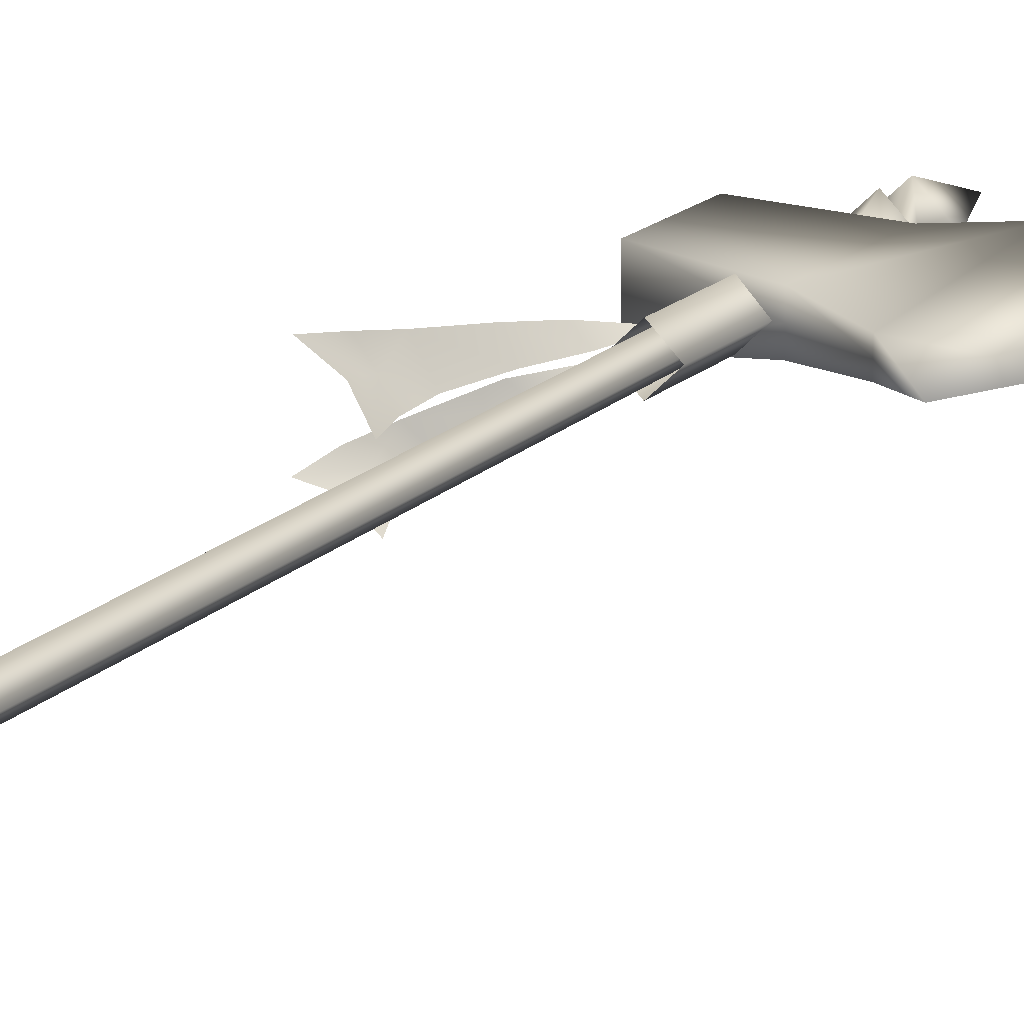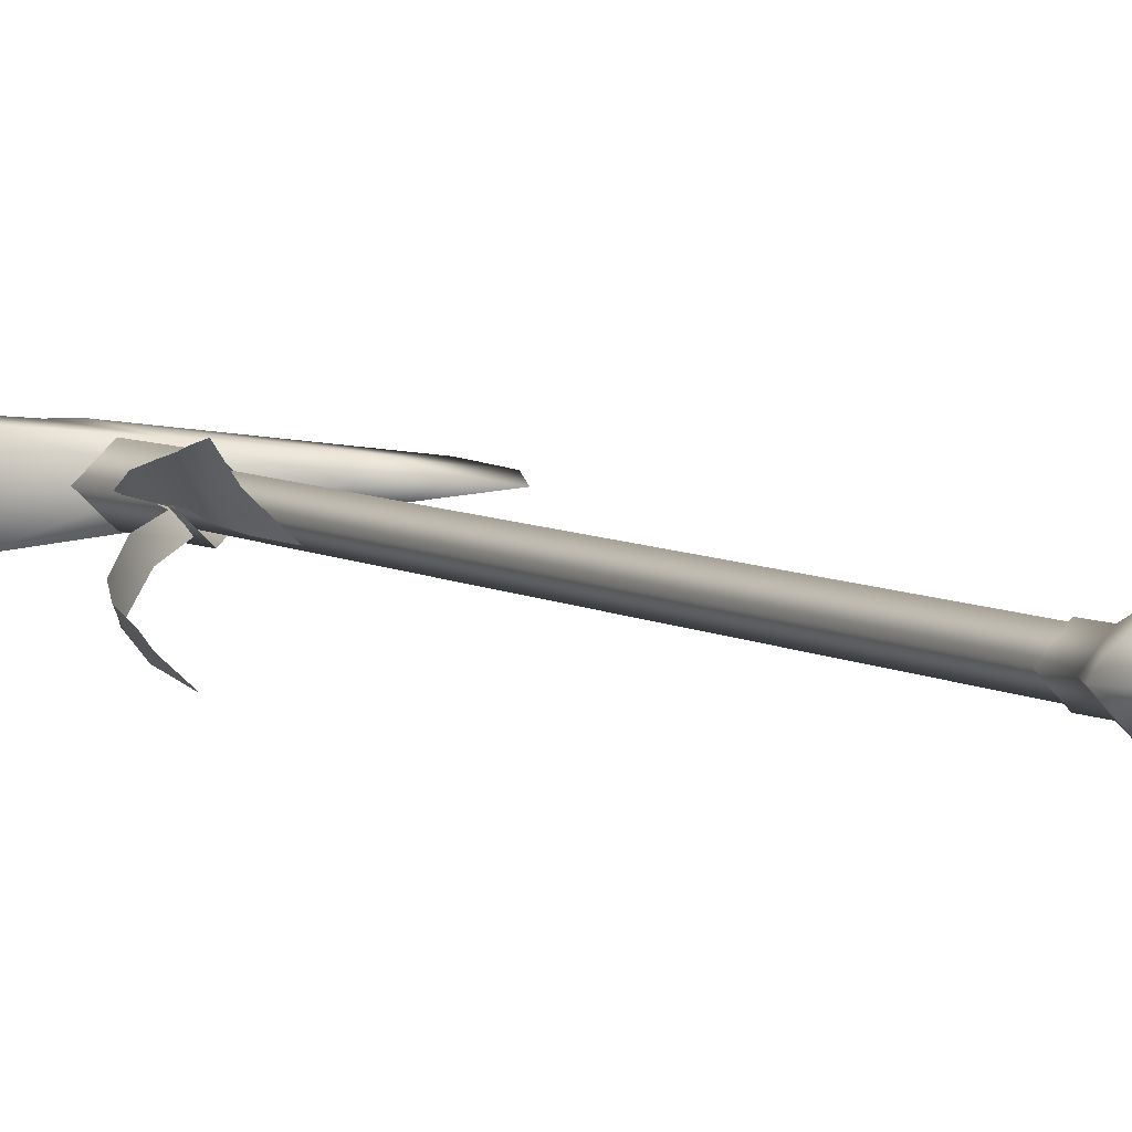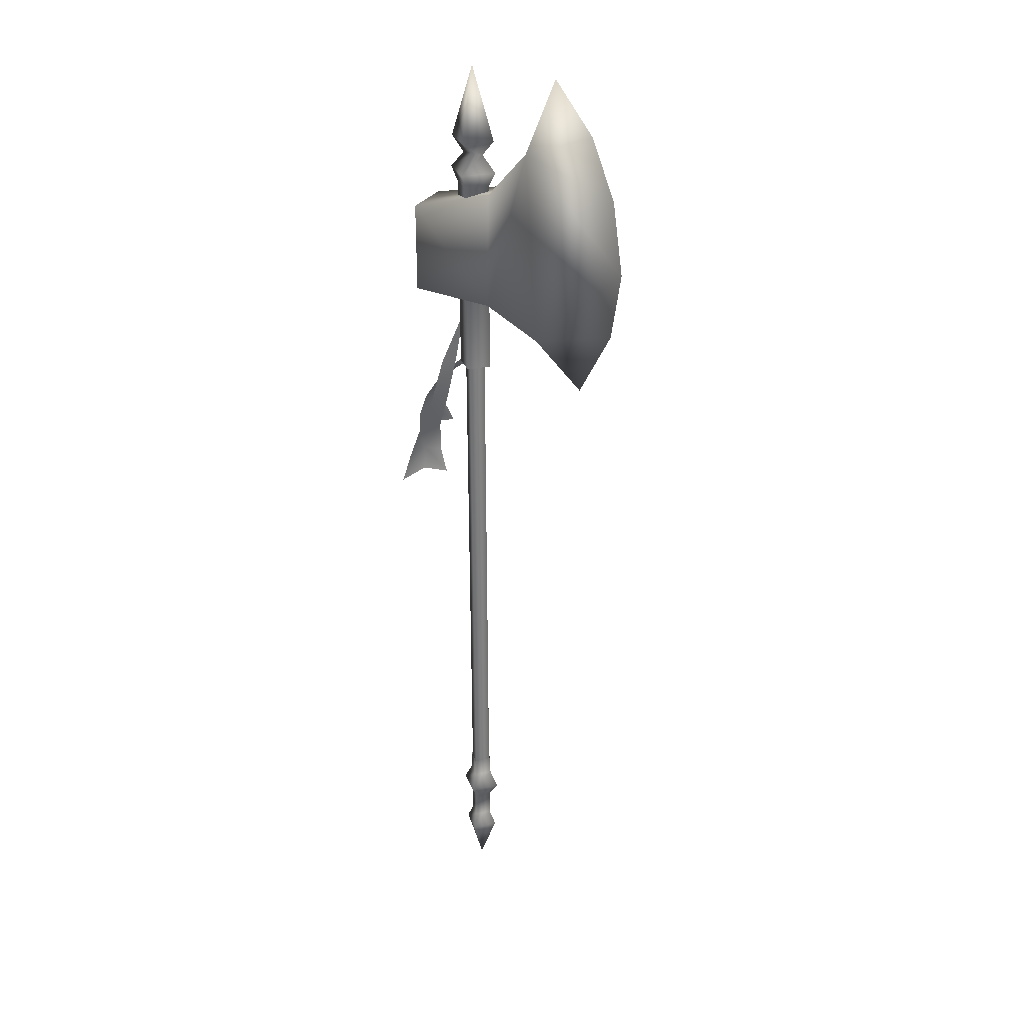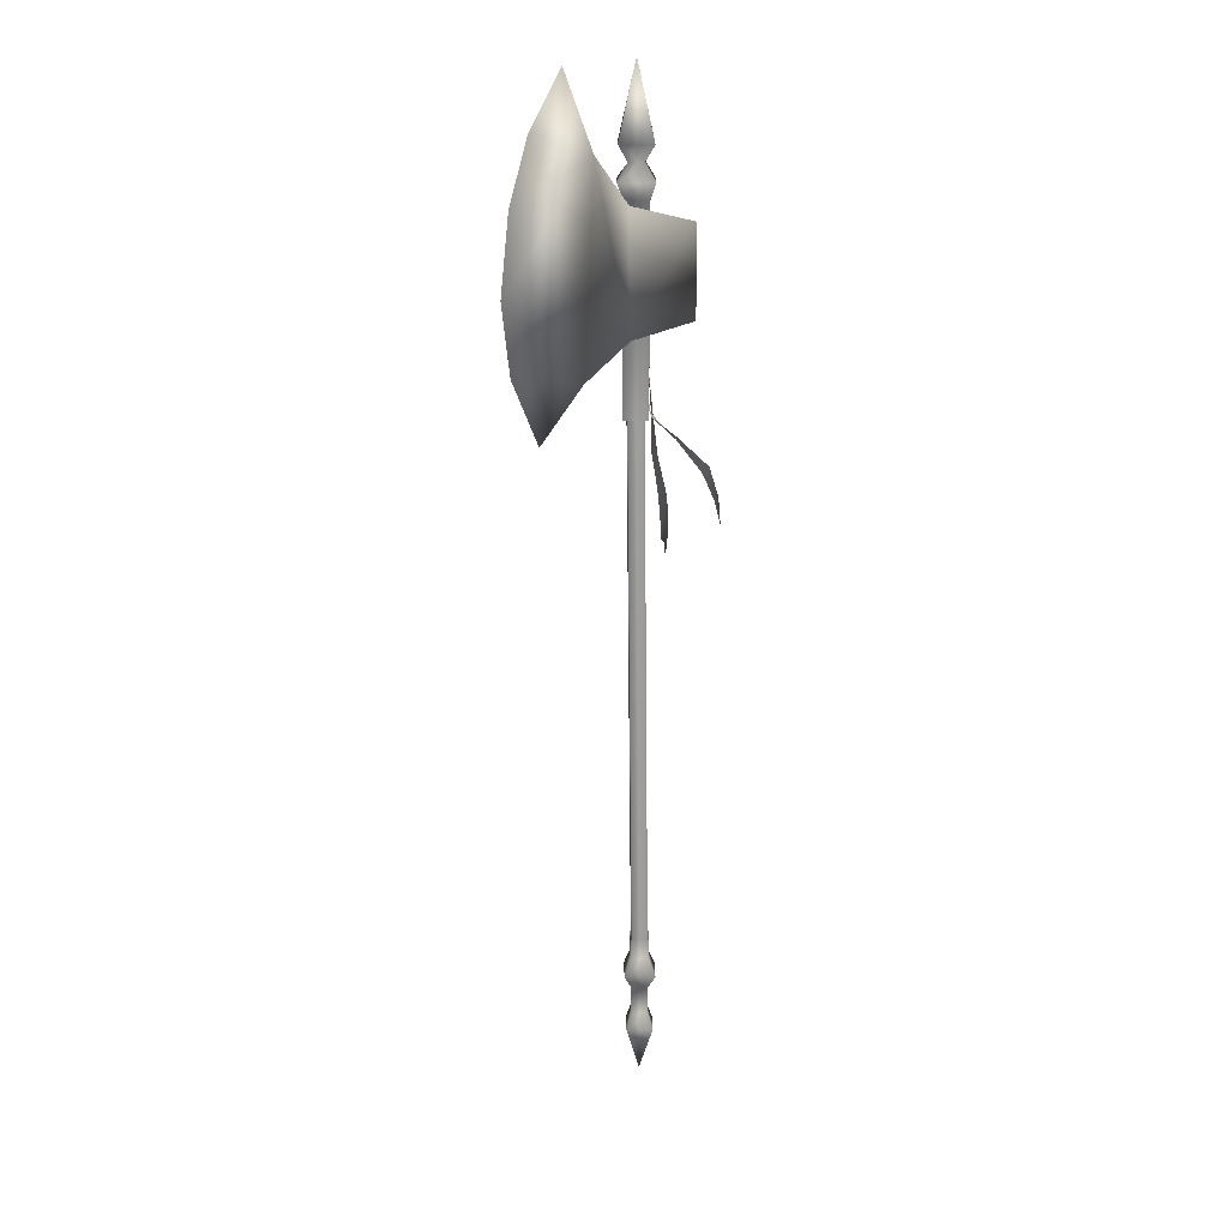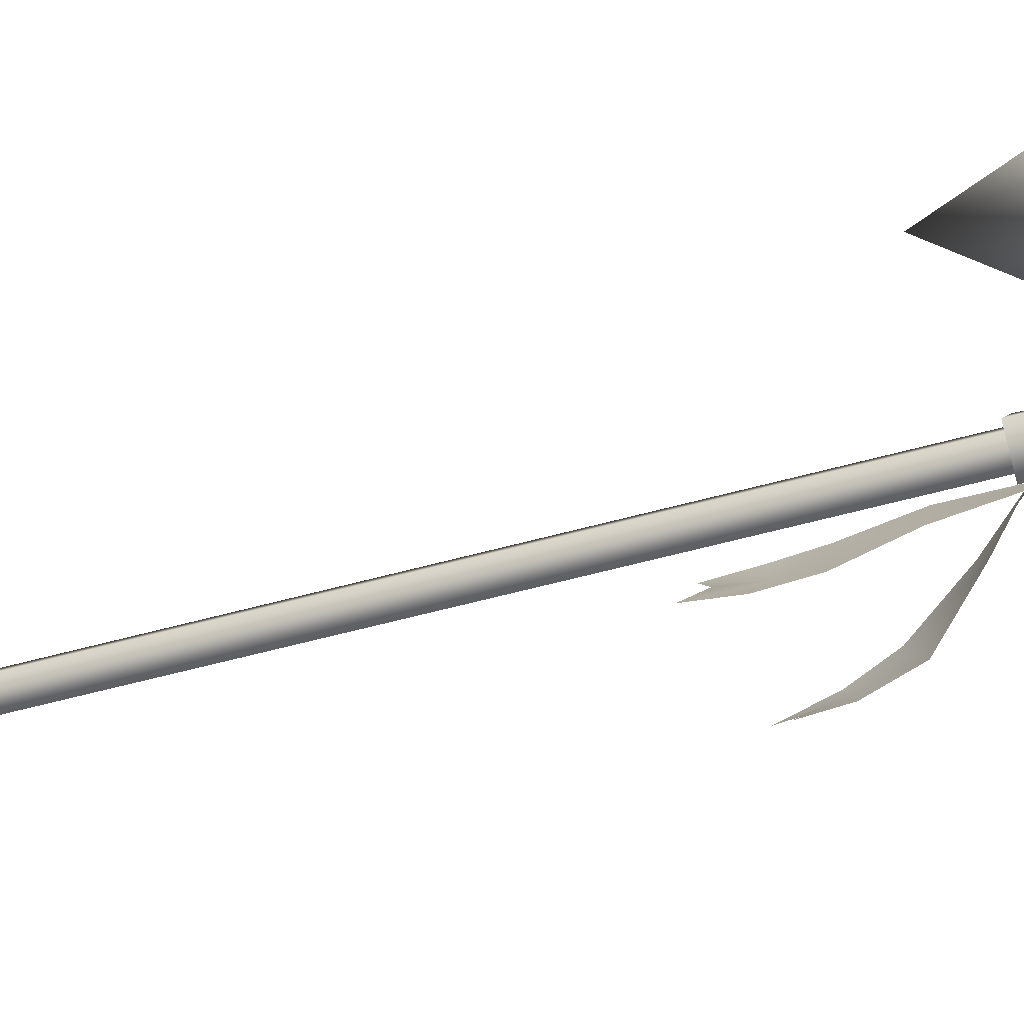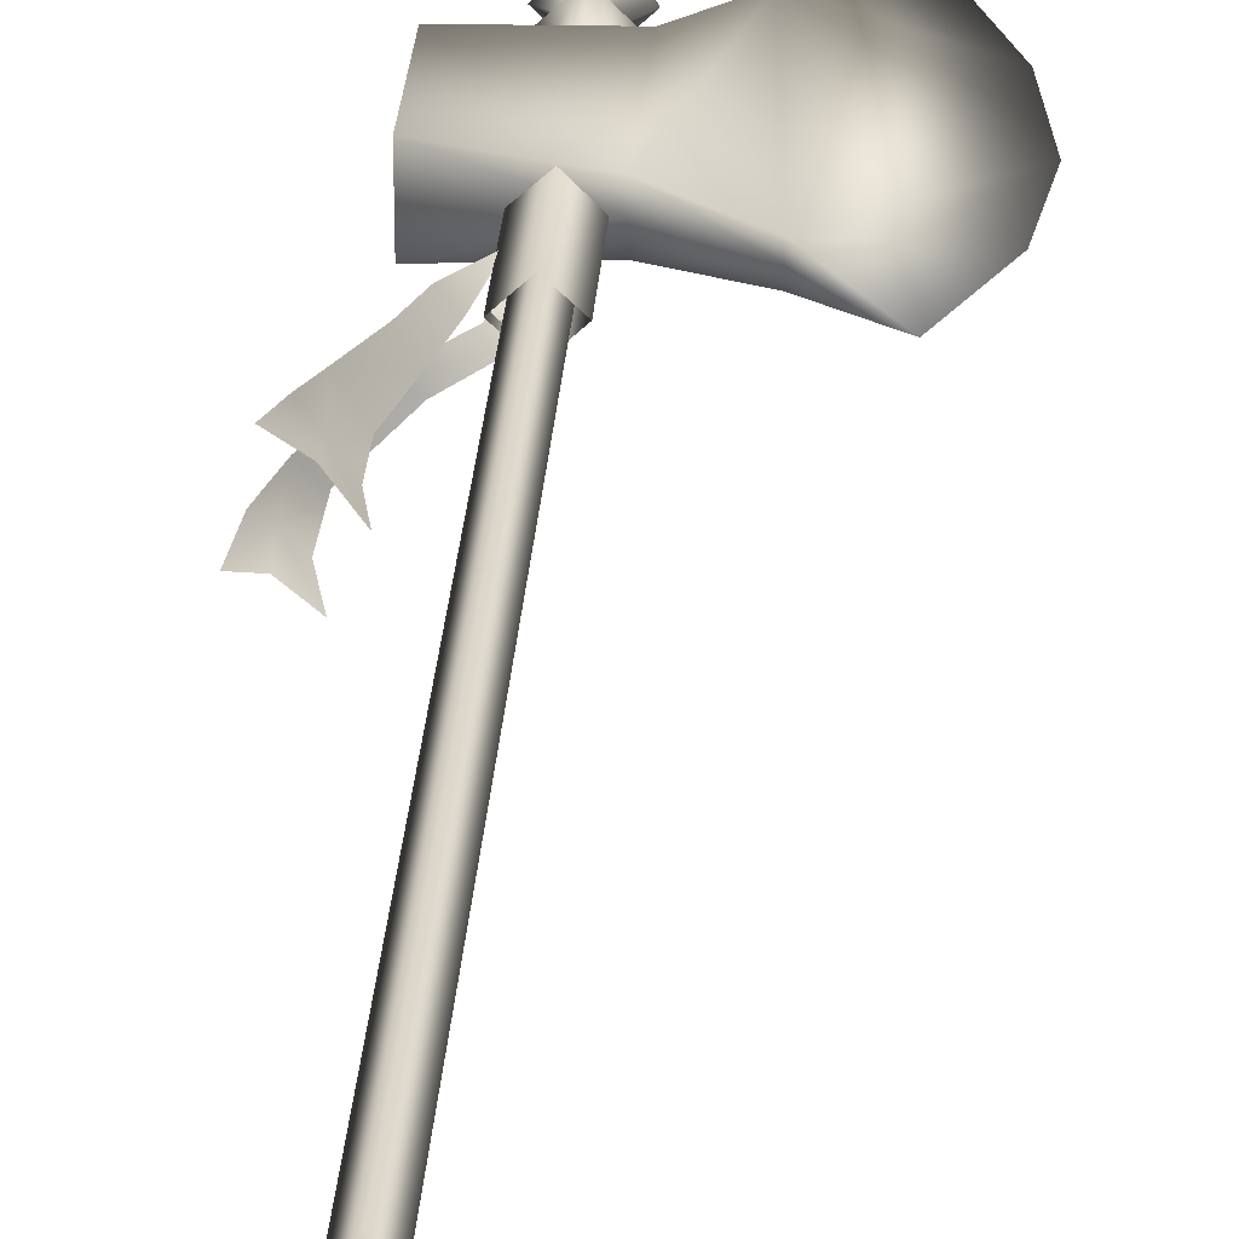
<metadata>
{"format":"obj","ext":"obj","renderer":"f3d","projection":"perspective","resolution":1024,"background":"white","views":[{"elev":16.7,"azim":-151.2,"up":"+Y"},{"elev":5.5,"azim":150.2,"up":"+Y"},{"elev":30.0,"azim":-152.8,"up":"+Z"},{"elev":19.4,"azim":-46.2,"up":"+Z"},{"elev":-40.1,"azim":-70.3,"up":"+Y"},{"elev":29.2,"azim":-176.0,"up":"+Y"}]}
</metadata>
<code>
v 0.03894 -0.02542 1.596
v -9.148e-05 -0.1062 1.652
v 0.08351 -0.02542 1.652
v -9.147e-05 -0.06312 1.596
v -0.08369 -0.02542 1.652
v -0.03913 -0.02542 1.596
v -9.148e-05 0.05532 1.652
v -9.148e-05 -0.024 1.596
v -9.151e-05 -0.02542 1.914
v -9.147e-05 -0.1109 1.536
v 0.08842 -0.02542 1.536
v -0.0886 -0.02542 1.536
v -9.147e-05 0.06006 1.536
v -9.146e-05 -0.08547 1.48
v 0.06209 -0.02542 1.48
v -0.06227 -0.02542 1.48
v -9.146e-05 0.03463 1.48
v 0.06209 -0.02542 1.48
v -9.138e-05 -0.08547 0.7741
v -9.146e-05 -0.08547 1.48
v 0.06209 -0.02542 0.7741
v -0.06227 -0.02542 0.7741
v -0.06227 -0.02542 1.48
v -9.138e-05 0.03463 0.7741
v -9.146e-05 0.03463 1.48
v 0.0393 -0.02535 0.9102
v 0.00582 -0.08746 -1.166
v -9.139e-05 -0.06474 0.9102
v 0.04521 -0.04807 -1.166
v -0.03357 -0.04807 -1.166
v -0.03948 -0.02535 0.9102
v 0.00582 -0.006038 -1.166
v -9.139e-05 0.01668 0.9102
v 0.05157 -0.04807 -1.098
v 0.00582 -0.09382 -1.172
v 0.00582 -0.09382 -1.098
v 0.05157 -0.04807 -1.172
v -0.03993 -0.04807 -1.172
v -0.03993 -0.04807 -1.098
v 0.00582 0.000318 -1.172
v 0.00582 0.000318 -1.098
v 0.00582 -0.1252 -1.234
v 0.08299 -0.04807 -1.234
v -0.07135 -0.04807 -1.234
v 0.00582 0.0291 -1.234
v 0.00582 -0.0889 -1.29
v 0.04665 -0.04807 -1.29
v -0.03501 -0.04807 -1.29
v 0.00582 -0.0046 -1.29
v 0.00582 -0.0889 -1.391
v 0.04665 -0.04807 -1.391
v -0.03501 -0.04807 -1.391
v 0.00582 -0.0046 -1.391
v 0.00582 -0.1146 -1.449
v 0.07233 -0.04807 -1.449
v -0.06069 -0.04807 -1.449
v 0.00582 0.01844 -1.449
v 0.00582 -0.04807 -1.628
v 0.05477 -0.0266 0.9298
v 0.05465 -0.02652 0.9566
v 0.08312 -0.02515 0.7743
v 0.1185 0.01687 0.7727
v 0.1504 0.04366 0.6215
v 0.1158 -0.01796 0.6214
v 0.2032 0.06235 0.4709
v 0.157 -0.02338 0.4754
v 0.2016 0.01974 0.3883
v 0.1589 -0.02983 0.3673
v 0.1388 -0.03509 0.2724
v 0.2343 0.07908 0.3701
v 0.2611 0.09529 0.2653
v 0.2008 0.03155 0.3032
v 0.04115 -0.02752 0.8298
v 0.06275 -0.03508 0.7797
v 0.02878 -0.06984 0.7781
v 0.05144 -0.02713 0.862
v 0.1667 -0.05147 0.6745
v 0.1215 -0.09586 0.7003
v 0.2584 -0.09071 0.5461
v 0.2194 -0.1546 0.5901
v 0.2677 -0.1445 0.4818
v 0.2304 -0.188 0.4881
v 0.2055 -0.2169 0.4031
v 0.2975 -0.1091 0.4505
v 0.3146 -0.13 0.3445
v 0.2668 -0.1632 0.4019
v -0.2297 -0.06541 1.639
v -0.08384 -0.08059 1.047
v -0.2739 -0.06083 0.9358
v -0.08953 -0.08 1.472
v 0.1942 -0.1095 1.395
v 0.1942 -0.1095 1.074
v -0.5903 -0.02535 1.239
v -0.5517 -0.02535 1.506
v -0.4664 -0.02535 1.723
v -0.3233 -0.02535 1.907
v -0.5545 -0.02535 0.9937
v -0.4362 -0.02535 0.7571
v -0.2297 0.01471 1.639
v -0.2739 0.01012 0.9358
v -0.08384 0.02989 1.047
v -0.08953 0.0293 1.472
v 0.1942 0.0588 1.395
v 0.1942 0.0588 1.074
v -0.3233 -0.02535 1.907
v -0.2297 -0.02535 1.639
v -0.2297 -0.06541 1.639
v -0.08953 -0.02535 1.472
v -0.08953 -0.08 1.472
v 0.1942 -0.02535 1.395
v 0.1942 -0.1095 1.395
v 0.1942 -0.02535 1.074
v 0.1942 -0.1095 1.074
v -0.08384 -0.02535 1.047
v -0.08384 -0.08059 1.047
v -0.2739 -0.02535 0.9358
v -0.2739 -0.06083 0.9358
v -0.4362 -0.02535 0.7571
v -0.2297 0.01471 1.639
v -0.2739 0.01012 0.9358
v 0.1942 0.0588 1.074
v -0.08384 0.02989 1.047
v 0.1942 0.0588 1.395
v -0.08953 0.0293 1.472
v 0.05477 -0.0266 0.9298
v 0.08312 -0.02515 0.7743
v 0.05465 -0.02652 0.9566
v 0.1185 0.01687 0.7727
v 0.1504 0.04366 0.6215
v 0.1158 -0.01796 0.6214
v 0.2032 0.06235 0.4709
v 0.157 -0.02338 0.4754
v 0.2016 0.01974 0.3883
v 0.1589 -0.02983 0.3673
v 0.1388 -0.03509 0.2724
v 0.2343 0.07908 0.3701
v 0.2611 0.09529 0.2653
v 0.2008 0.03155 0.3032
v 0.04115 -0.02752 0.8298
v 0.06275 -0.03508 0.7797
v 0.05144 -0.02713 0.862
v 0.02878 -0.06984 0.7781
v 0.1667 -0.05147 0.6745
v 0.1215 -0.09586 0.7003
v 0.2584 -0.09071 0.5461
v 0.2194 -0.1546 0.5901
v 0.2677 -0.1445 0.4818
v 0.2304 -0.188 0.4881
v 0.2055 -0.2169 0.4031
v 0.2975 -0.1091 0.4505
v 0.3146 -0.13 0.3445
v 0.2668 -0.1632 0.4019
g xu_huang_3_w_0
f 3 2 1
f 2 4 1
f 2 5 4
f 5 6 4
f 5 7 6
f 7 8 6
f 7 3 8
f 3 1 8
f 9 2 3
f 9 5 2
f 9 7 5
f 9 3 7
f 4 10 1
f 10 11 1
f 1 11 8
f 6 12 4
f 12 10 4
f 8 13 6
f 13 12 6
f 11 13 8
f 10 14 11
f 14 15 11
f 11 15 13
f 12 16 10
f 16 14 10
f 13 17 12
f 17 16 12
f 15 17 13
f 20 19 18
f 19 21 18
f 22 19 20
f 23 22 20
f 24 22 23
f 25 24 23
f 18 21 25
f 21 24 25
f 28 27 26
f 27 29 26
f 30 27 28
f 31 30 28
f 32 30 31
f 33 32 31
f 26 29 33
f 29 32 33
f 36 35 34
f 35 37 34
f 38 35 36
f 39 38 36
f 40 38 39
f 41 40 39
f 34 37 41
f 37 40 41
f 35 42 37
f 42 43 37
f 37 43 40
f 38 44 35
f 44 42 35
f 40 45 38
f 45 44 38
f 43 45 40
f 42 46 43
f 46 47 43
f 43 47 45
f 44 48 42
f 48 46 42
f 45 49 44
f 49 48 44
f 47 49 45
f 46 50 47
f 50 51 47
f 47 51 49
f 48 52 46
f 52 50 46
f 49 53 48
f 53 52 48
f 51 53 49
f 50 54 51
f 54 55 51
f 51 55 53
f 52 56 50
f 56 54 50
f 53 57 52
f 57 56 52
f 55 57 53
f 54 58 55
f 56 58 54
f 57 58 56
f 55 58 57
f 61 60 59
f 62 60 61
f 63 62 61
f 64 63 61
f 65 63 64
f 66 65 64
f 66 67 65
f 68 67 66
f 69 67 68
f 65 67 70
f 70 67 71
f 67 72 71
f 72 67 69
f 75 74 73
f 74 76 73
f 77 74 75
f 78 77 75
f 79 77 78
f 80 79 78
f 80 81 79
f 82 81 80
f 83 81 82
f 79 81 84
f 84 81 85
f 81 86 85
f 86 81 83
f 89 88 87
f 88 90 87
f 91 90 88
f 92 91 88
f 93 89 87
f 94 93 87
f 95 94 87
f 96 95 87
f 97 89 93
f 98 89 97
f 95 96 99
f 94 95 99
f 93 94 99
f 100 93 99
f 100 98 97
f 100 97 93
f 101 100 99
f 102 101 99
f 102 103 101
f 103 104 101
f 107 106 105
f 108 106 107
f 109 108 107
f 110 108 109
f 111 110 109
f 112 110 111
f 113 112 111
f 114 112 113
f 115 114 113
f 116 114 115
f 117 116 115
f 118 116 117
f 106 119 105
f 106 108 119
f 116 118 120
f 112 114 121
f 114 122 121
f 114 116 122
f 116 120 122
f 110 112 123
f 112 121 123
f 108 110 124
f 110 123 124
f 108 124 119
f 127 126 125
f 127 128 126
f 128 129 126
f 129 130 126
f 129 131 130
f 131 132 130
f 133 132 131
f 133 134 132
f 133 135 134
f 133 131 136
f 133 136 137
f 138 133 137
f 133 138 135
f 141 140 139
f 140 142 139
f 140 143 142
f 143 144 142
f 143 145 144
f 145 146 144
f 147 146 145
f 147 148 146
f 147 149 148
f 147 145 150
f 147 150 151
f 152 147 151
f 147 152 149

</code>
